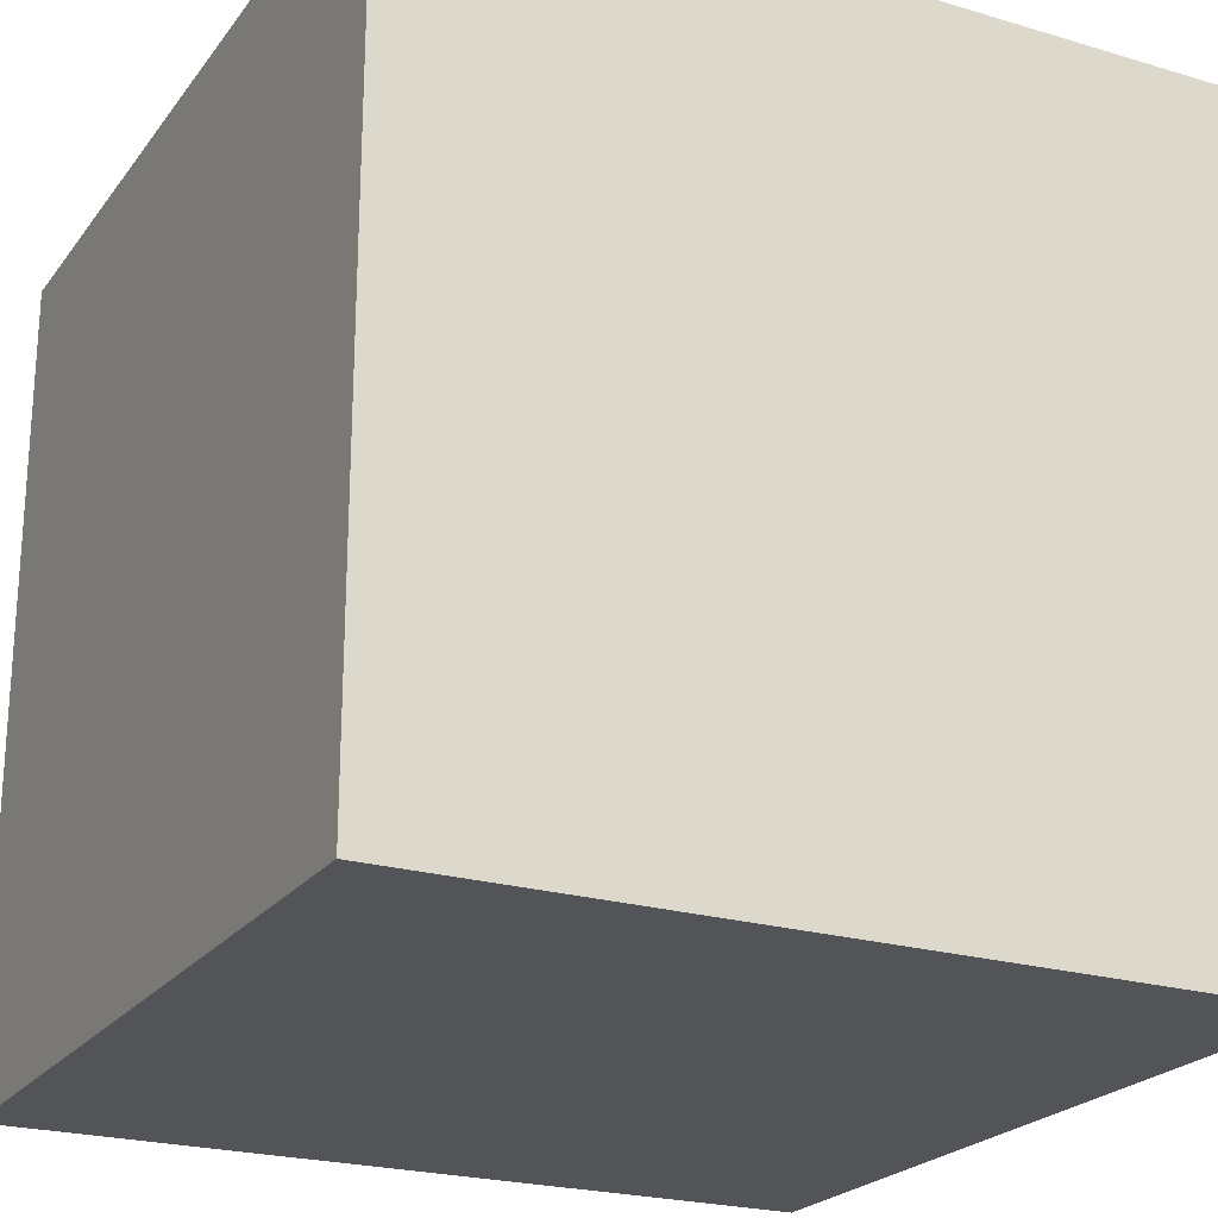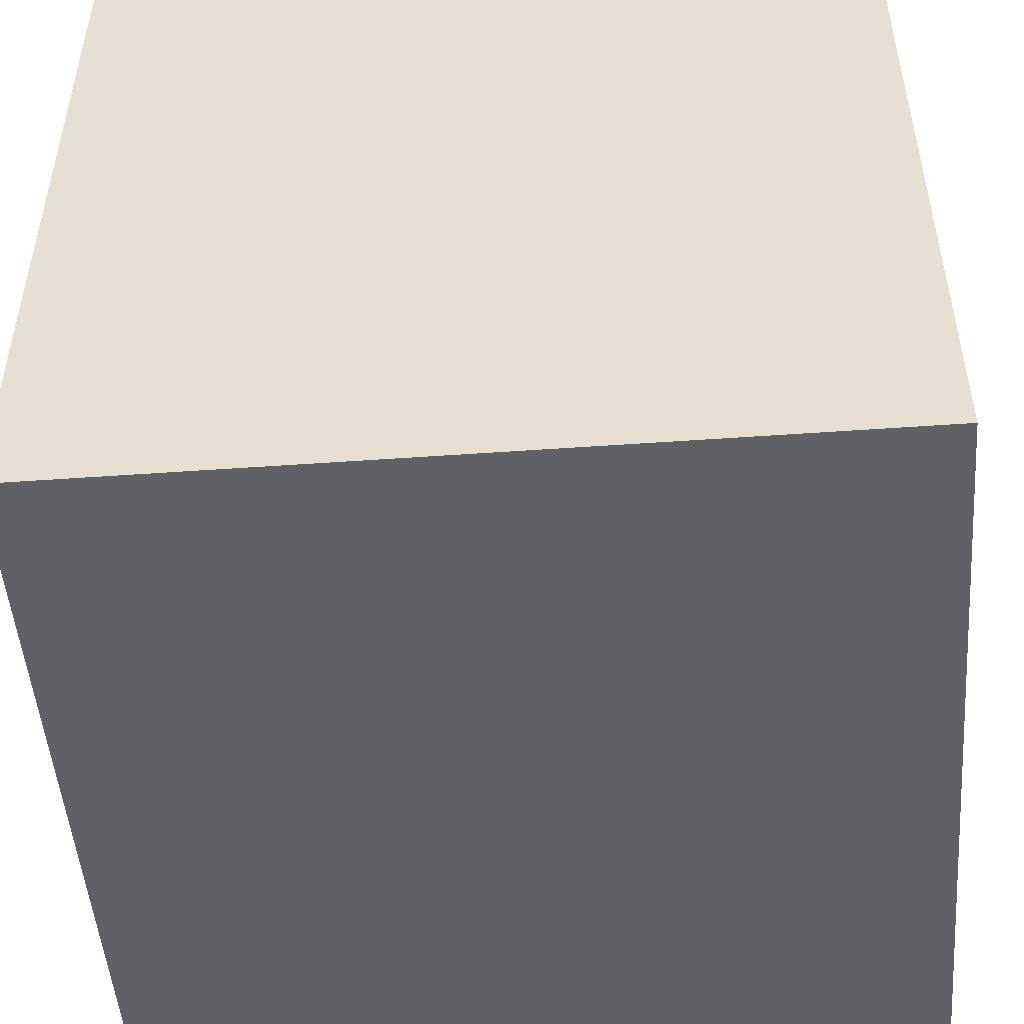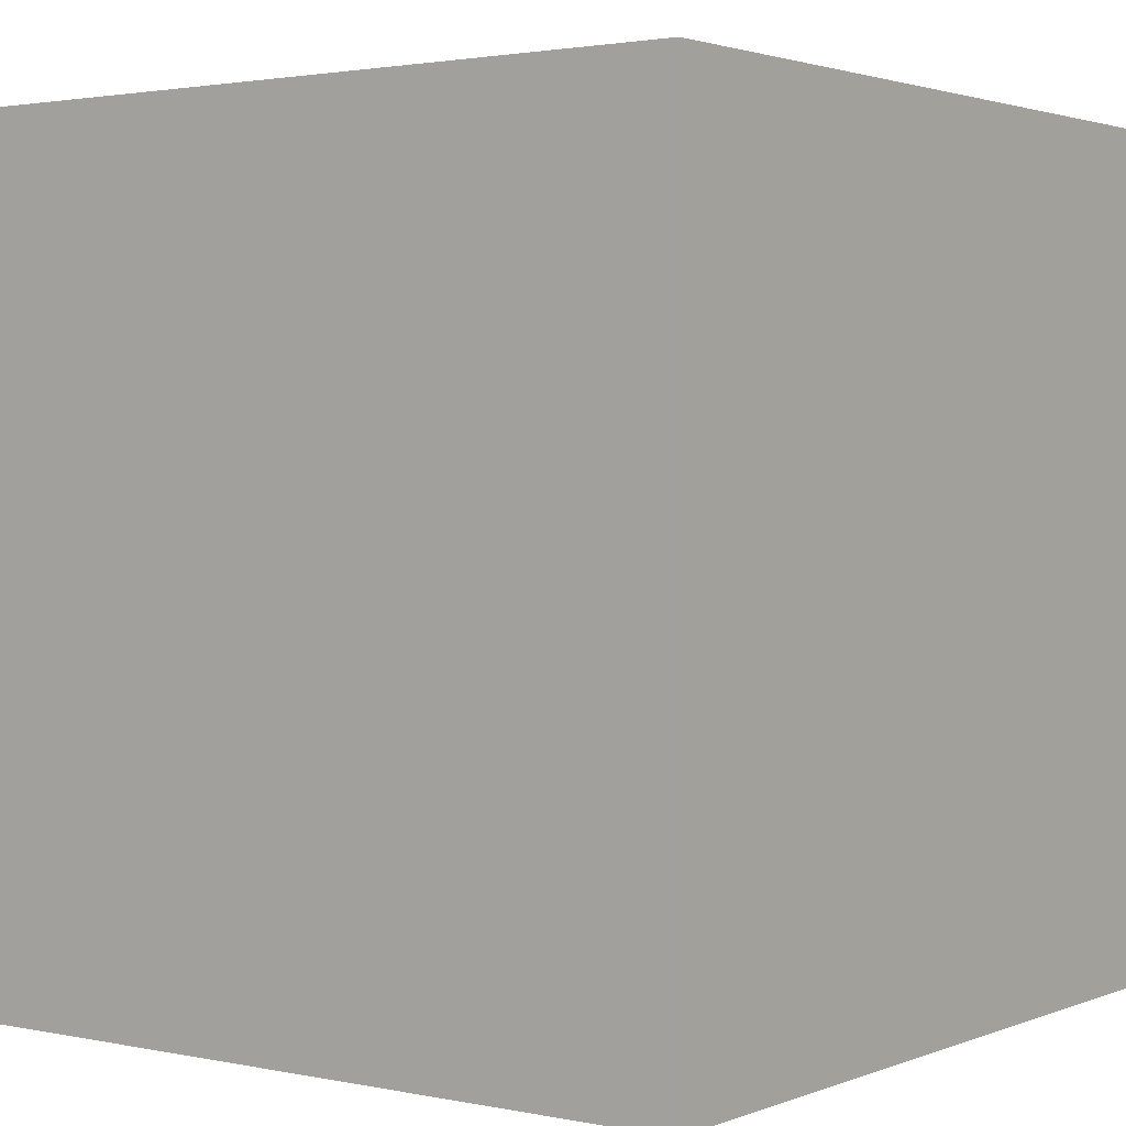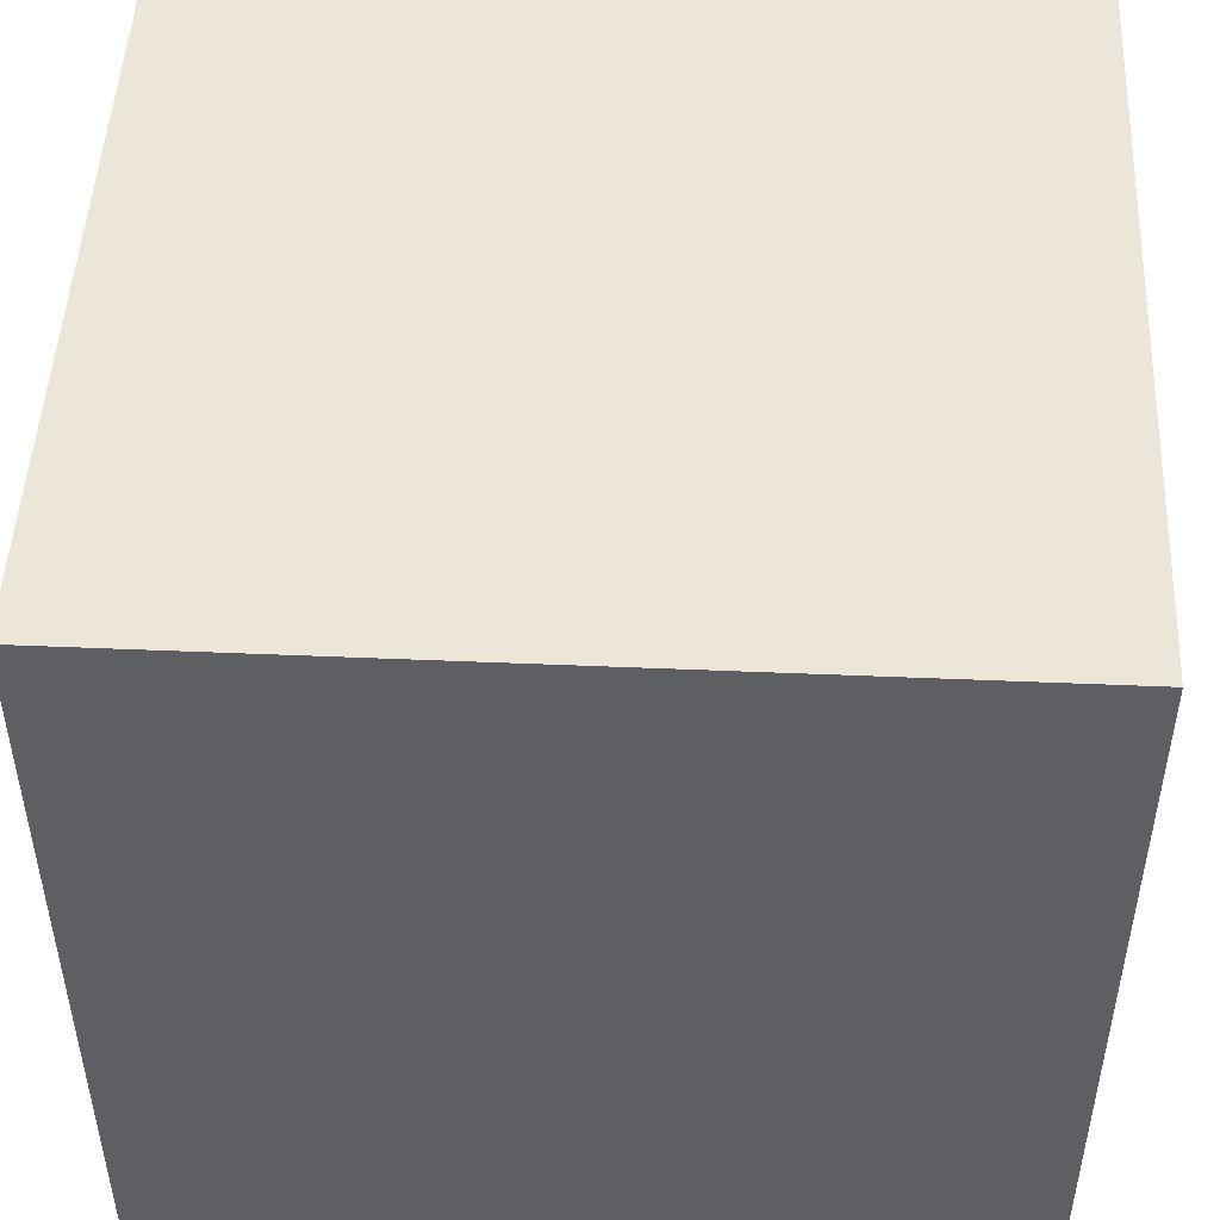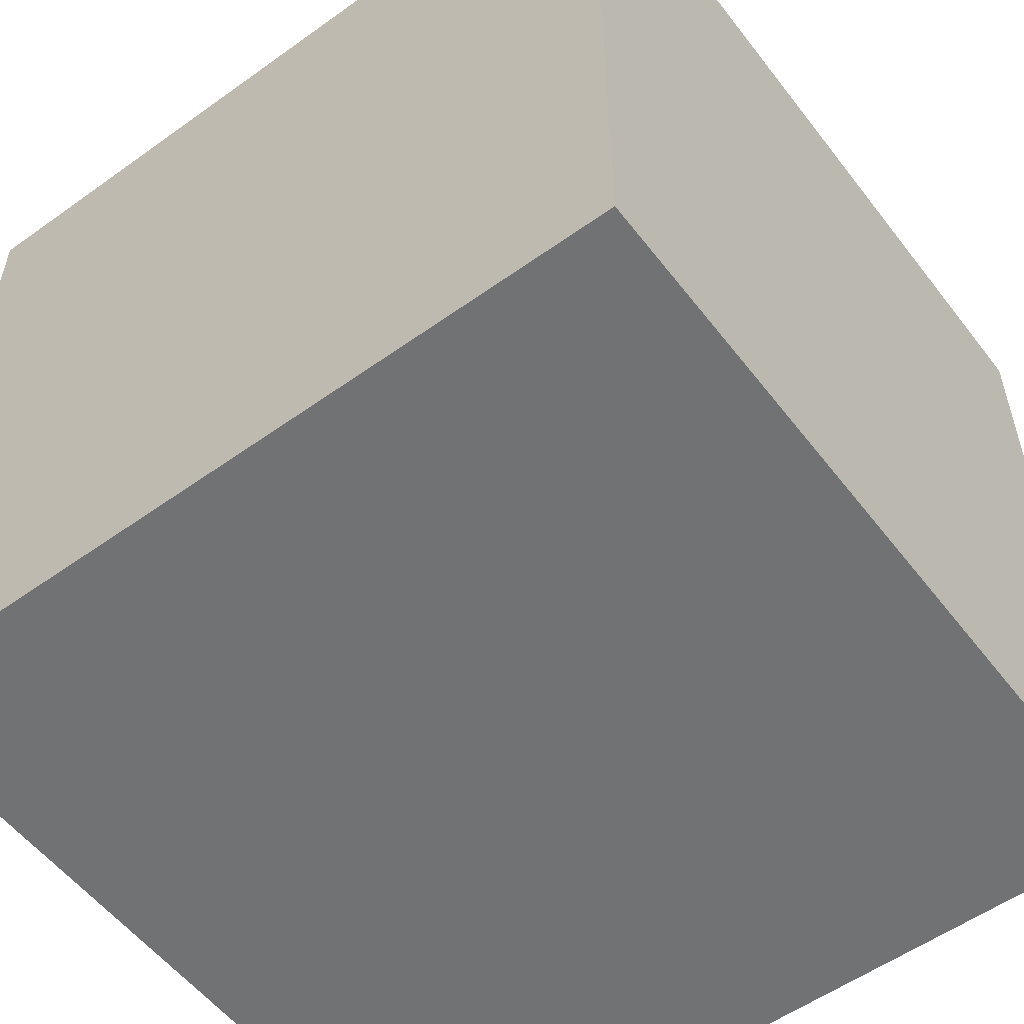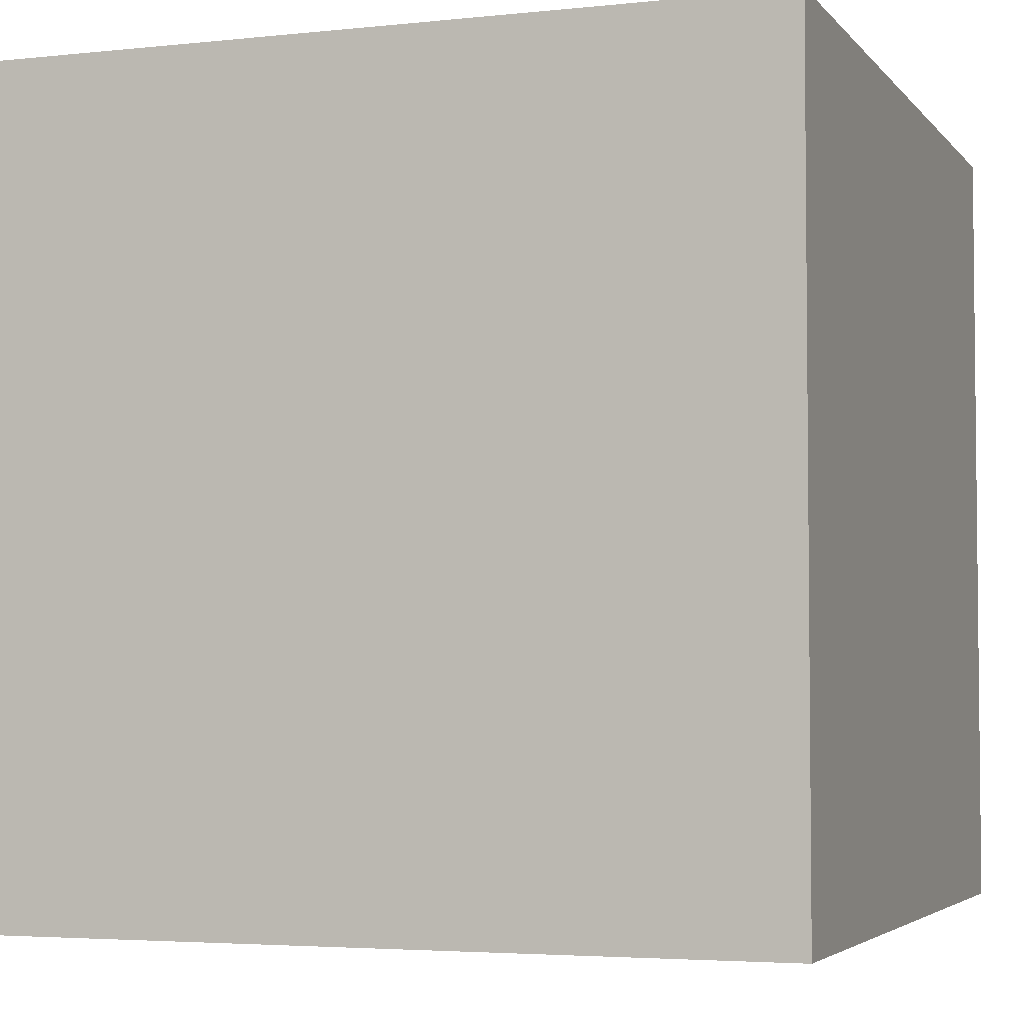
<metadata>
{"format":"obj","ext":"obj","renderer":"f3d","projection":"perspective","resolution":1024,"background":"white","views":[{"elev":-22.8,"azim":63.0,"up":"+Y"},{"elev":-49.8,"azim":4.5,"up":"+Z"},{"elev":2.1,"azim":126.5,"up":"+Y"},{"elev":48.8,"azim":-177.3,"up":"+Z"},{"elev":-55.4,"azim":-143.0,"up":"+Y"},{"elev":-3.9,"azim":-70.3,"up":"+Z"}]}
</metadata>
<code>
o Cube
v 1 -1 -1
v 1 -1 1
v -1 -1 1
v -1 -1 -1
v 1 1 -1
v 1 1 1
v -1 1 1
v -1 1 -1
f 1 2 3
f 4 1 3
f 5 8 7
f 6 5 7
f 1 5 6
f 2 1 6
f 2 6 3
f 6 7 3
f 3 7 4
f 7 8 4
f 8 5 4
f 5 1 4

</code>
